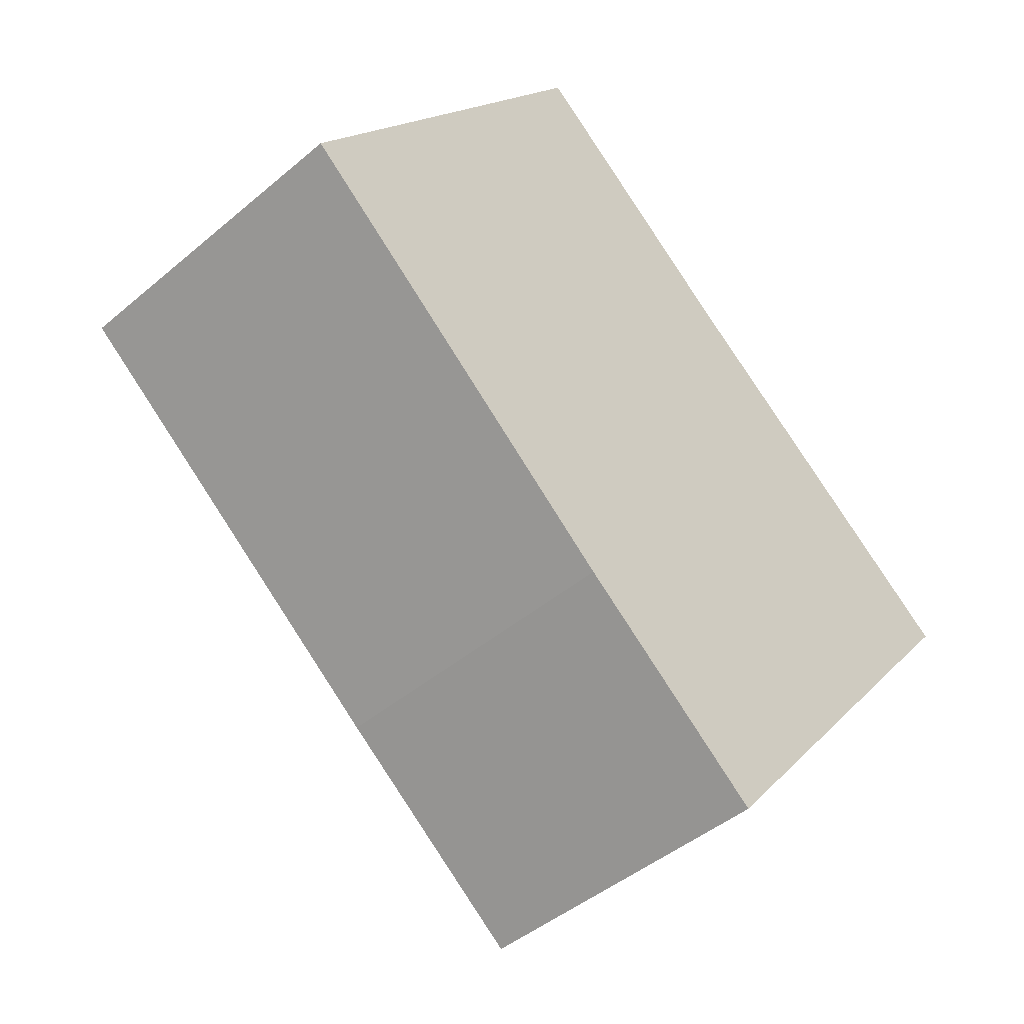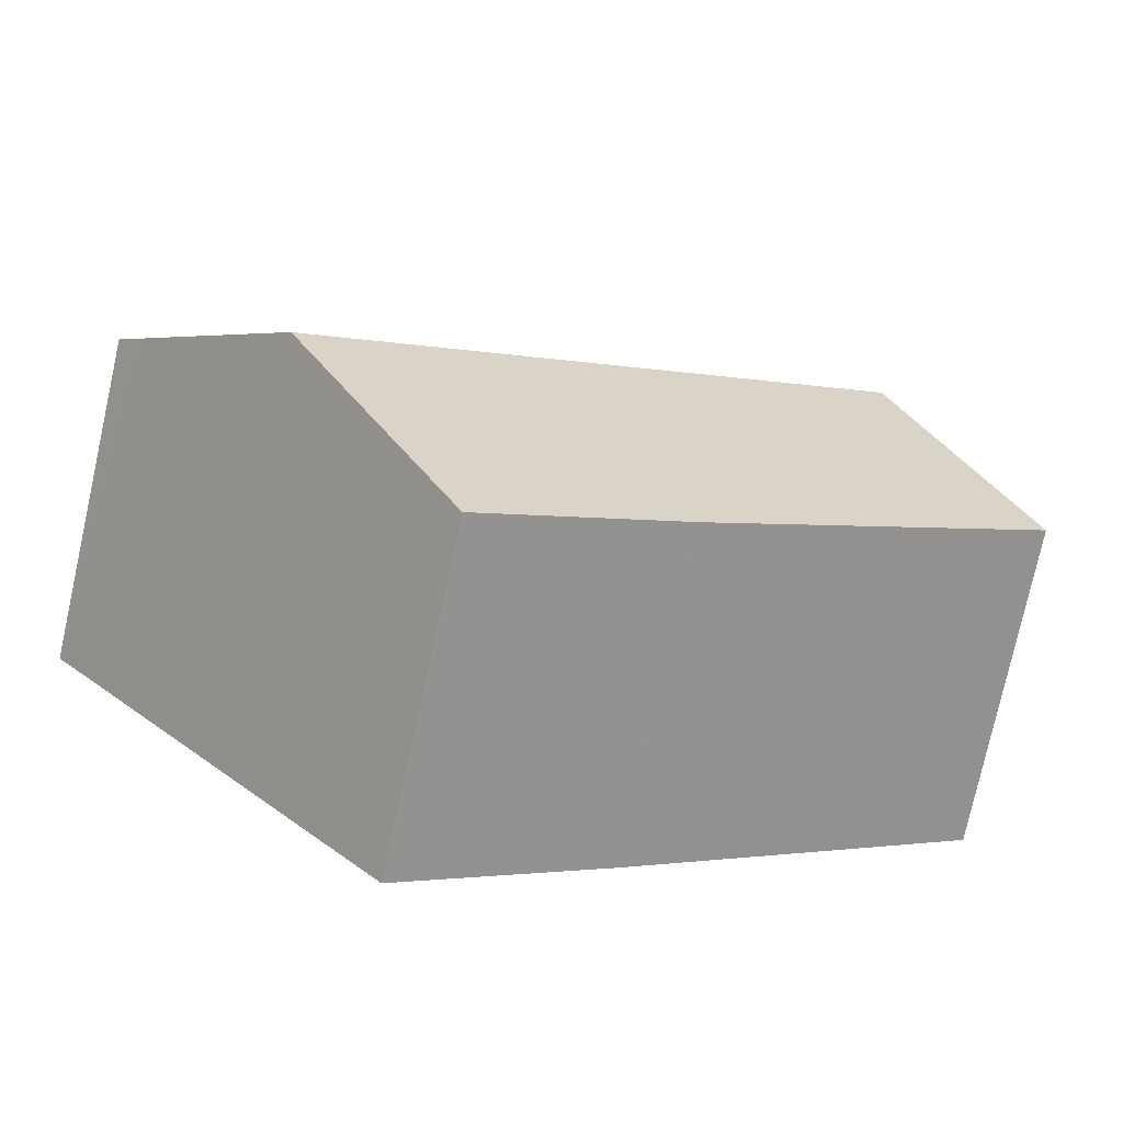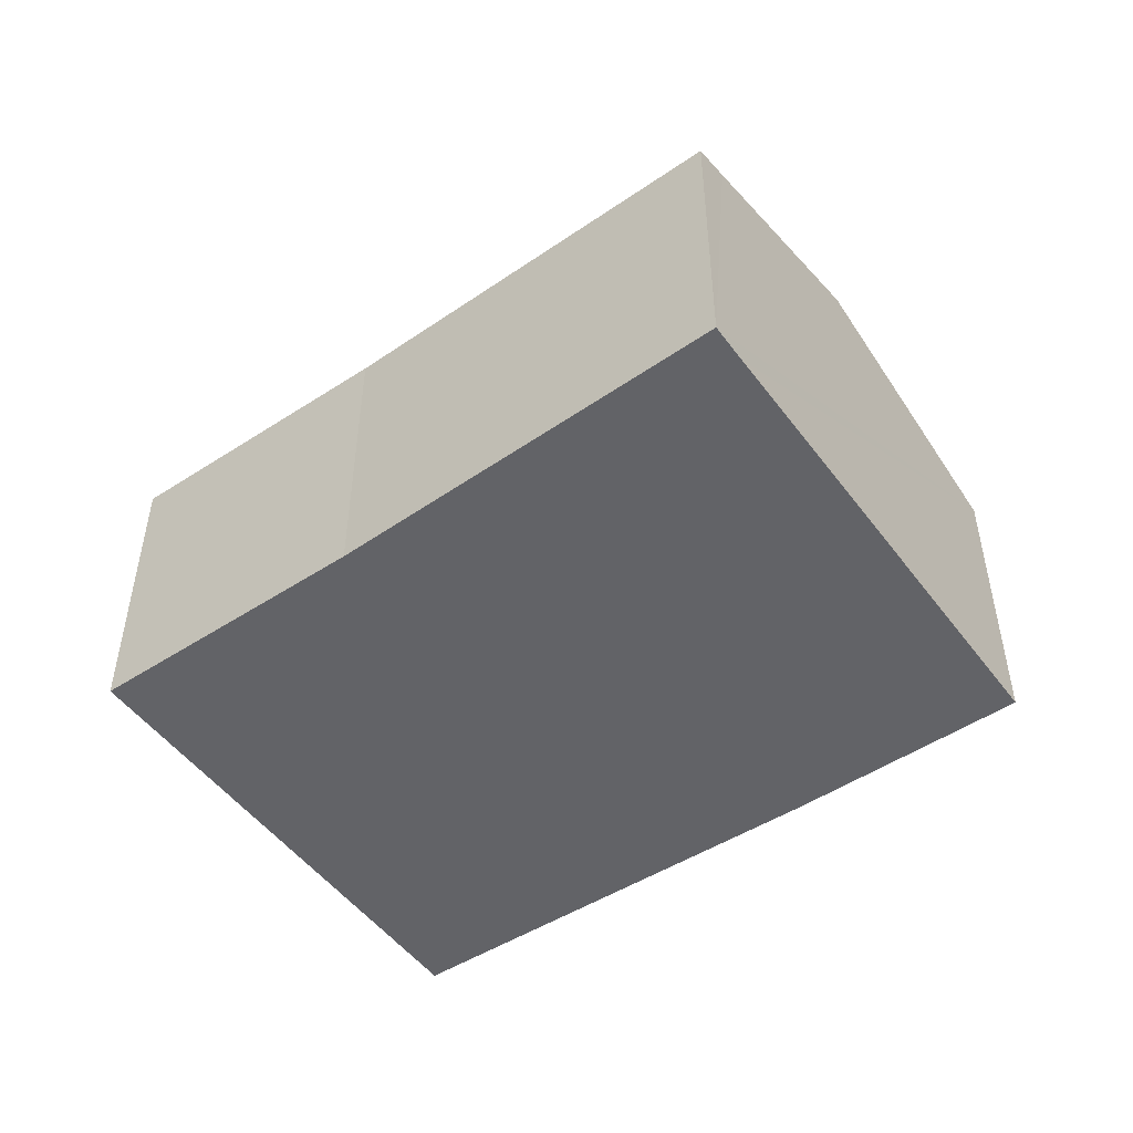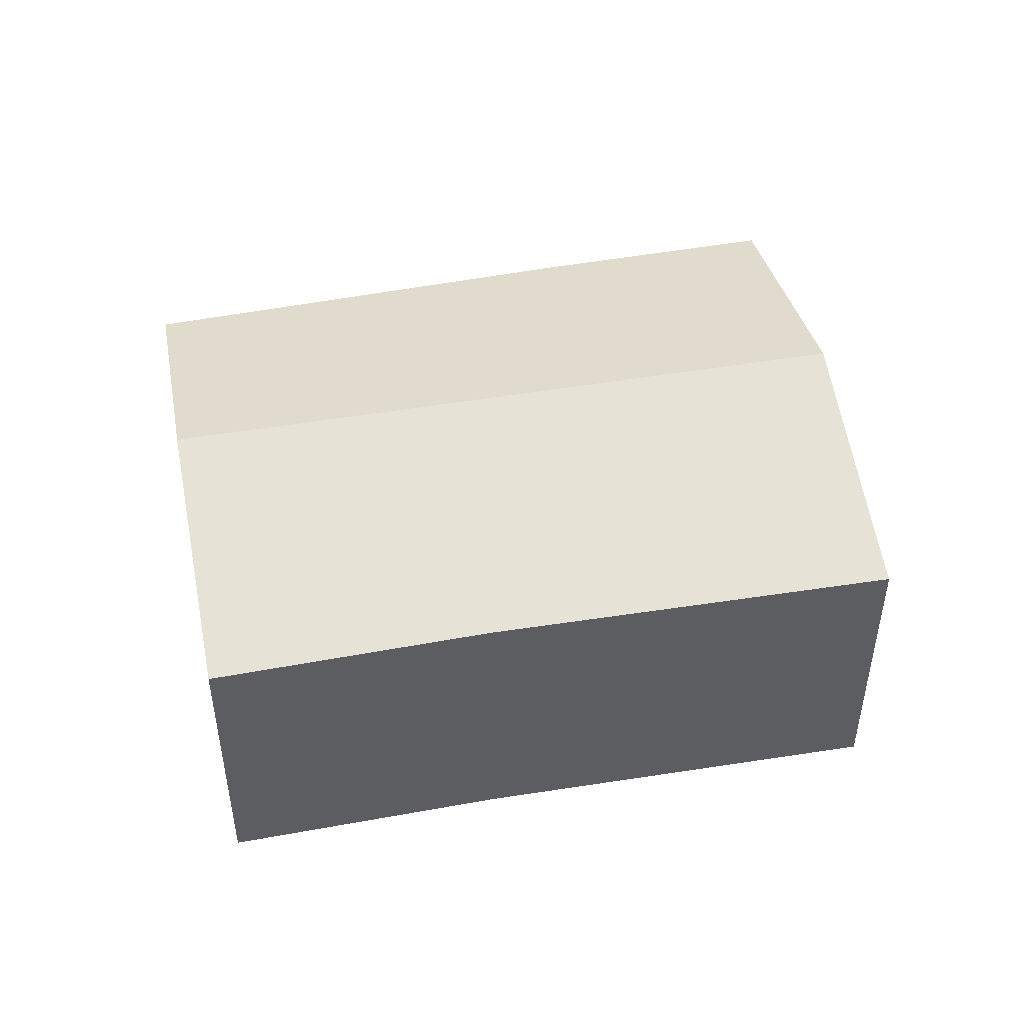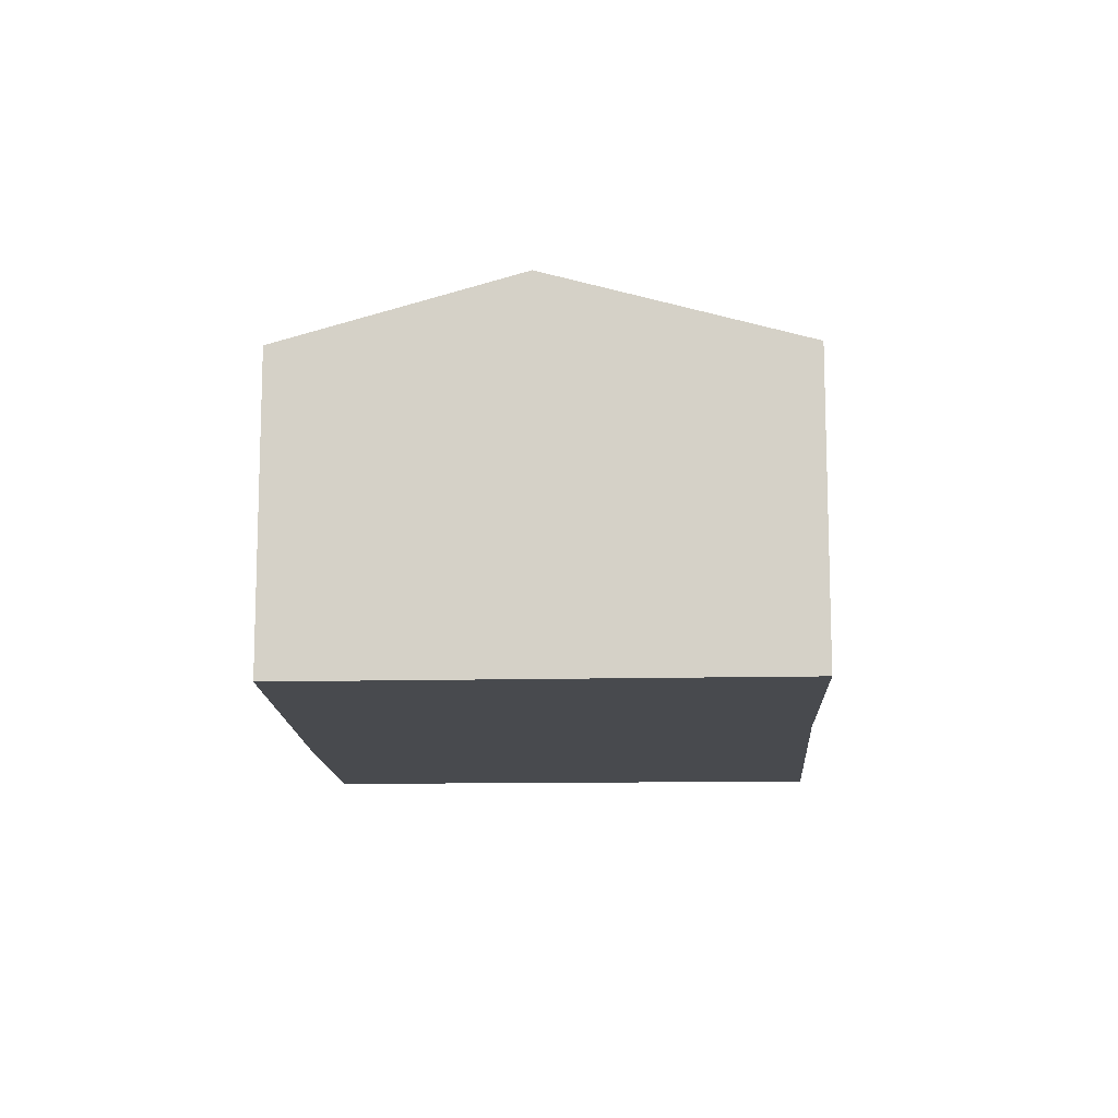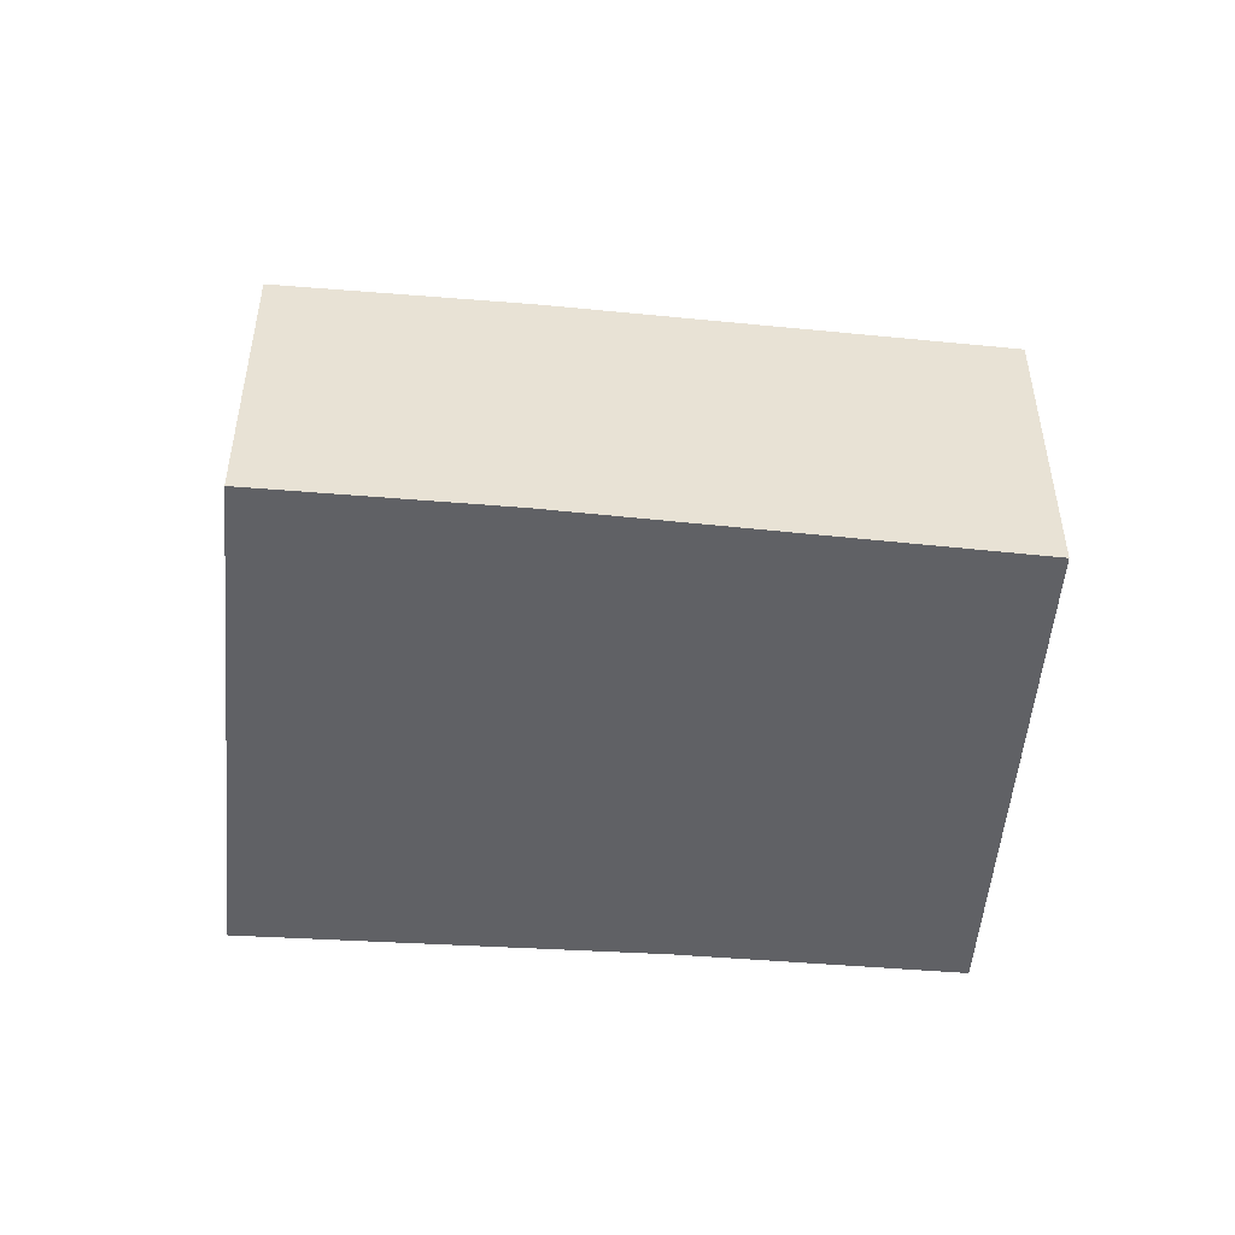
<metadata>
{"format":"obj","ext":"obj","renderer":"f3d","projection":"perspective","resolution":1024,"background":"white","views":[{"elev":-44.7,"azim":-45.5,"up":"+Z"},{"elev":-77.2,"azim":167.5,"up":"+Z"},{"elev":-51.0,"azim":74.2,"up":"+Y"},{"elev":49.4,"azim":27.4,"up":"+Y"},{"elev":-12.8,"azim":-48.7,"up":"+Y"},{"elev":-50.3,"azim":-146.4,"up":"+Y"}]}
</metadata>
<code>
v  1.926 4.801 2.453
v  4.39 3.878 -3.718
v  0 3.944 2.415e-16
v  8.977 4.801 -3.03
v  6.84 3.864 -5.688
v  10.75 4.022 -0.821
v  6.841 3.901 2.778
v  11.07 3.884 -0.431
v  3.986 3.884 5.078
v  0 0 0
v  1.926 -1.502e-16 2.453
v  3.986 -3.109e-16 5.078
v  6.841 -1.701e-16 2.778
v  11.07 2.639e-17 -0.431
v  10.75 5.027e-17 -0.821
v  8.977 1.855e-16 -3.03
v  6.84 3.483e-16 -5.688
v  4.39 2.277e-16 -3.718
g defaultobject
f 1 2 3
f 2 1 4
f 2 4 5
f 6 7 8
f 7 1 9
f 1 7 6
f 1 6 4
f 10 1 3
f 1 10 9
f 9 10 11
f 9 11 12
f 9 13 7
f 13 9 12
f 13 8 7
f 8 13 14
f 14 6 8
f 6 14 4
f 4 14 5
f 5 14 15
f 5 15 16
f 5 16 17
f 2 10 3
f 10 2 18
f 5 18 2
f 18 5 17
f 13 15 14
f 15 13 16
f 16 13 12
f 16 12 17
f 17 12 11
f 17 11 18
f 18 11 10

</code>
